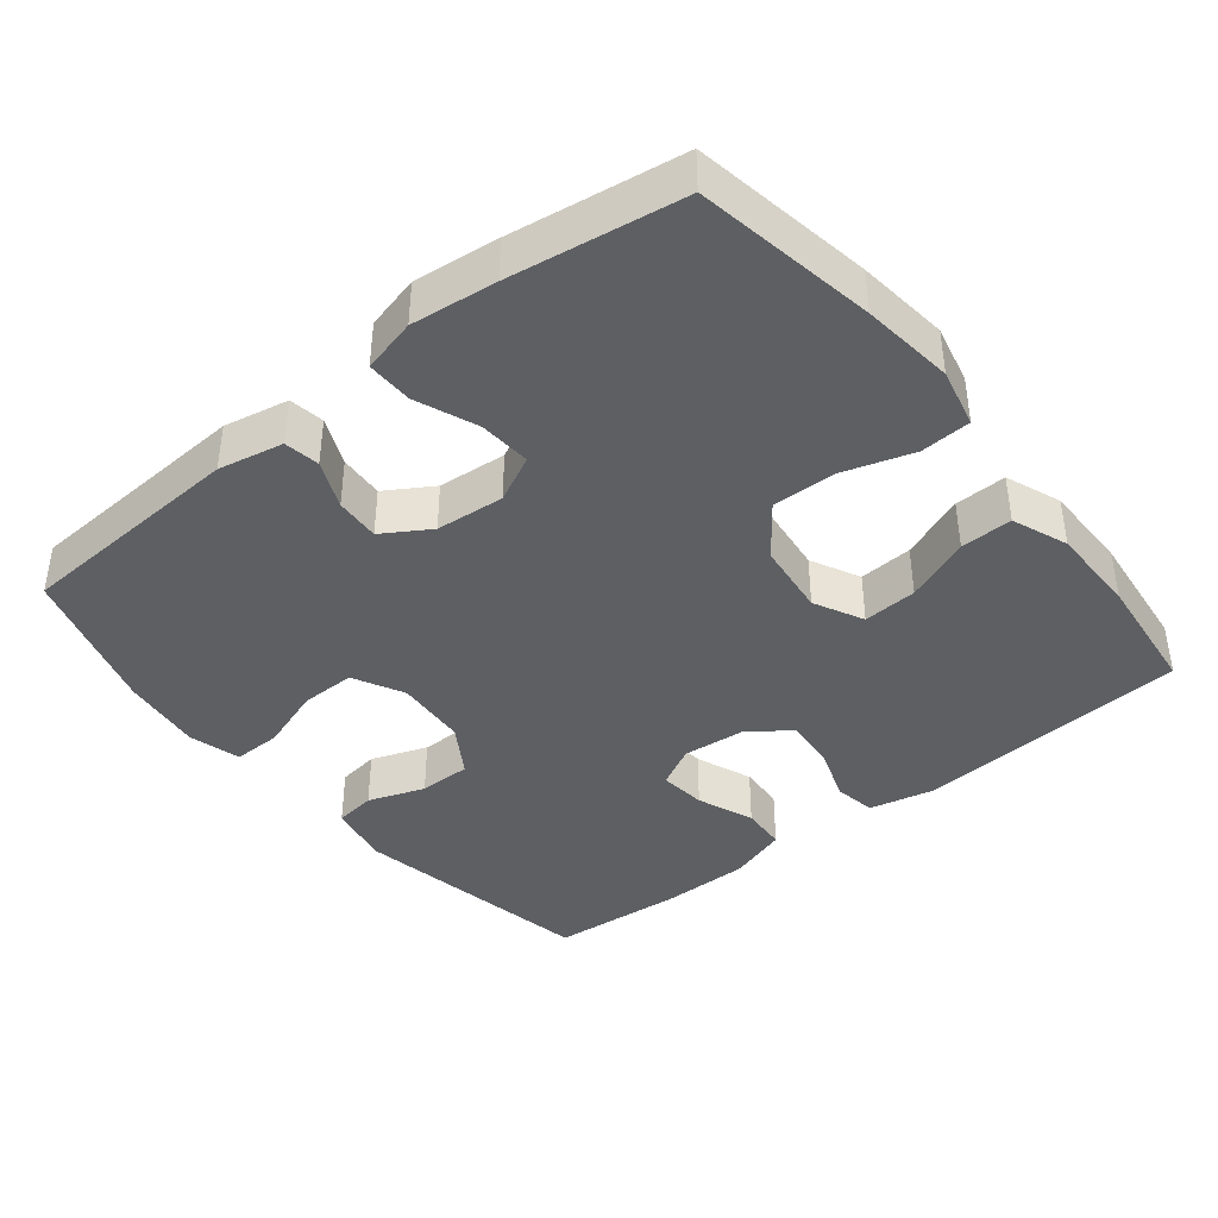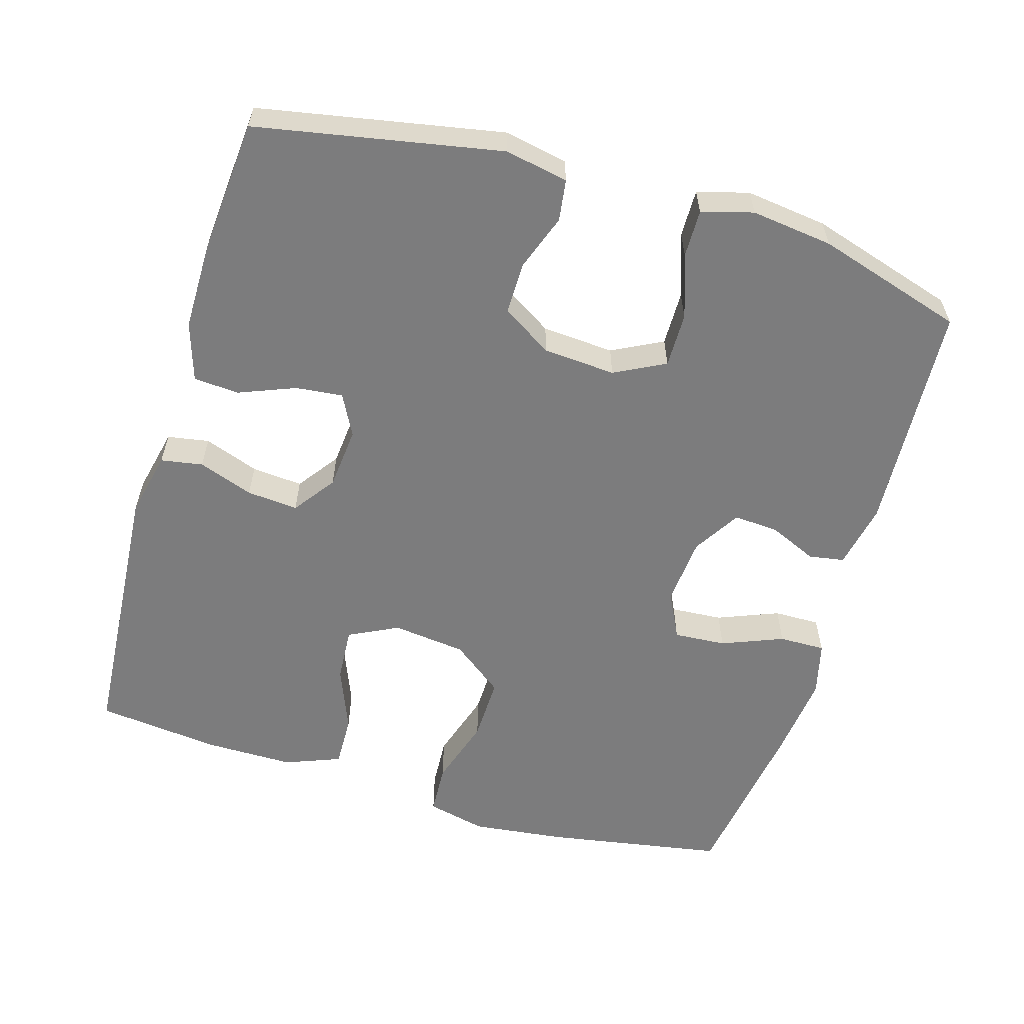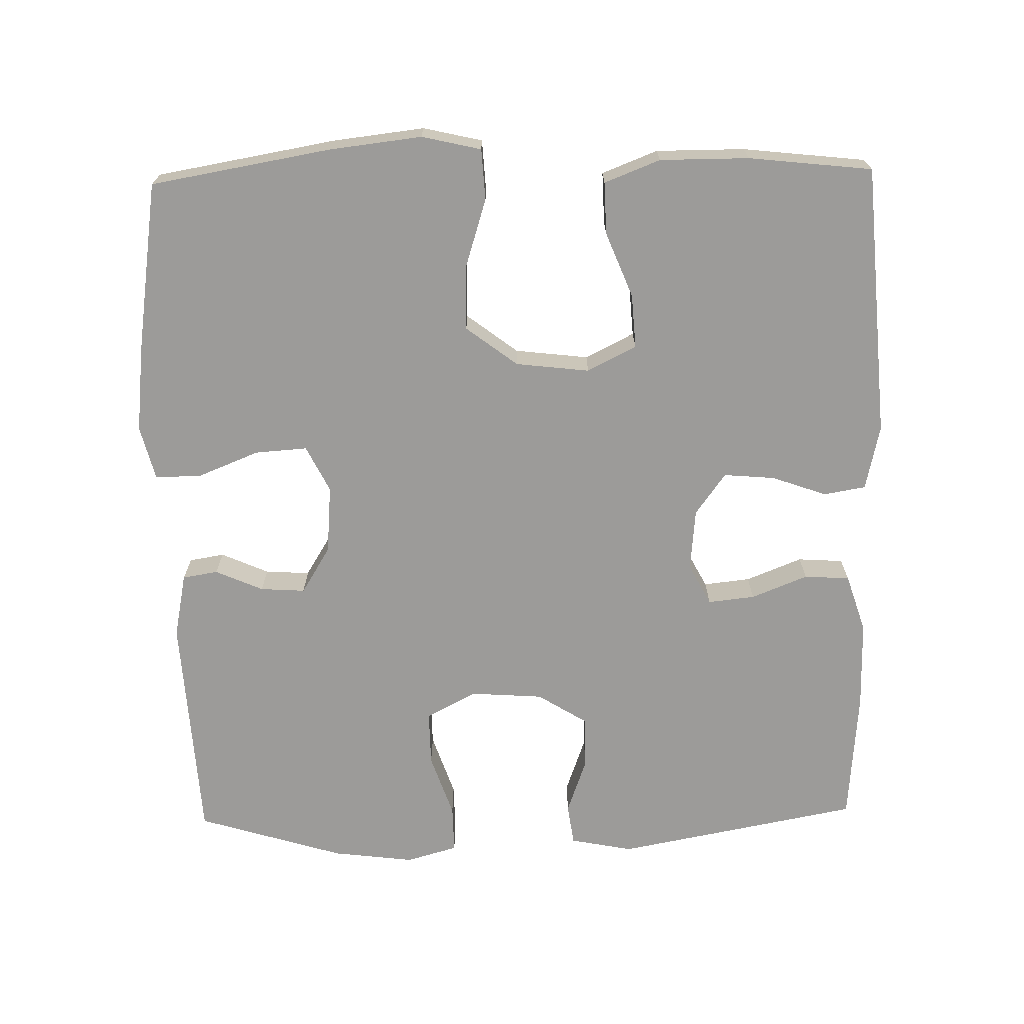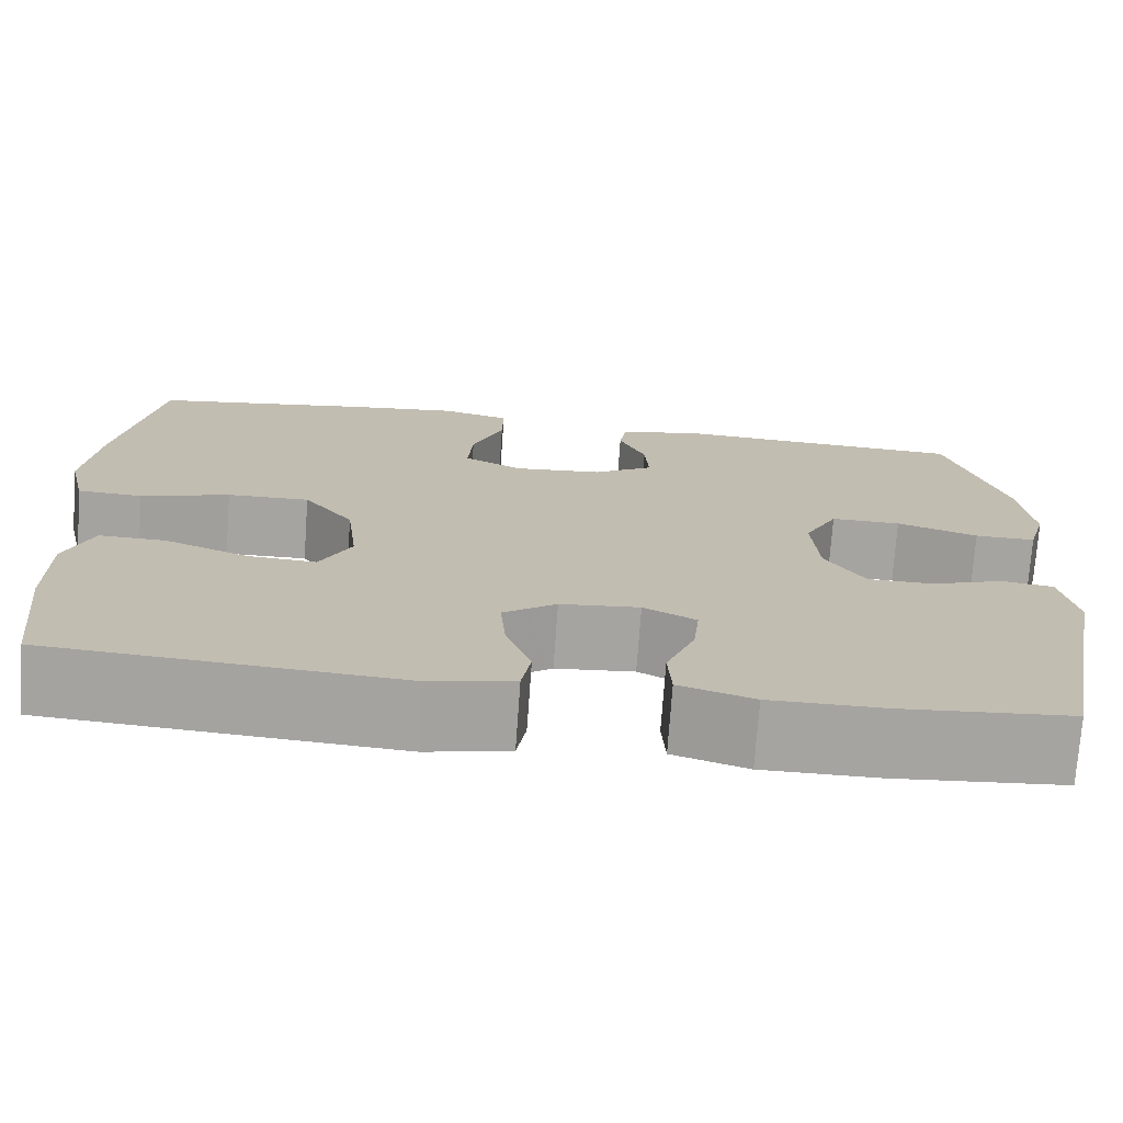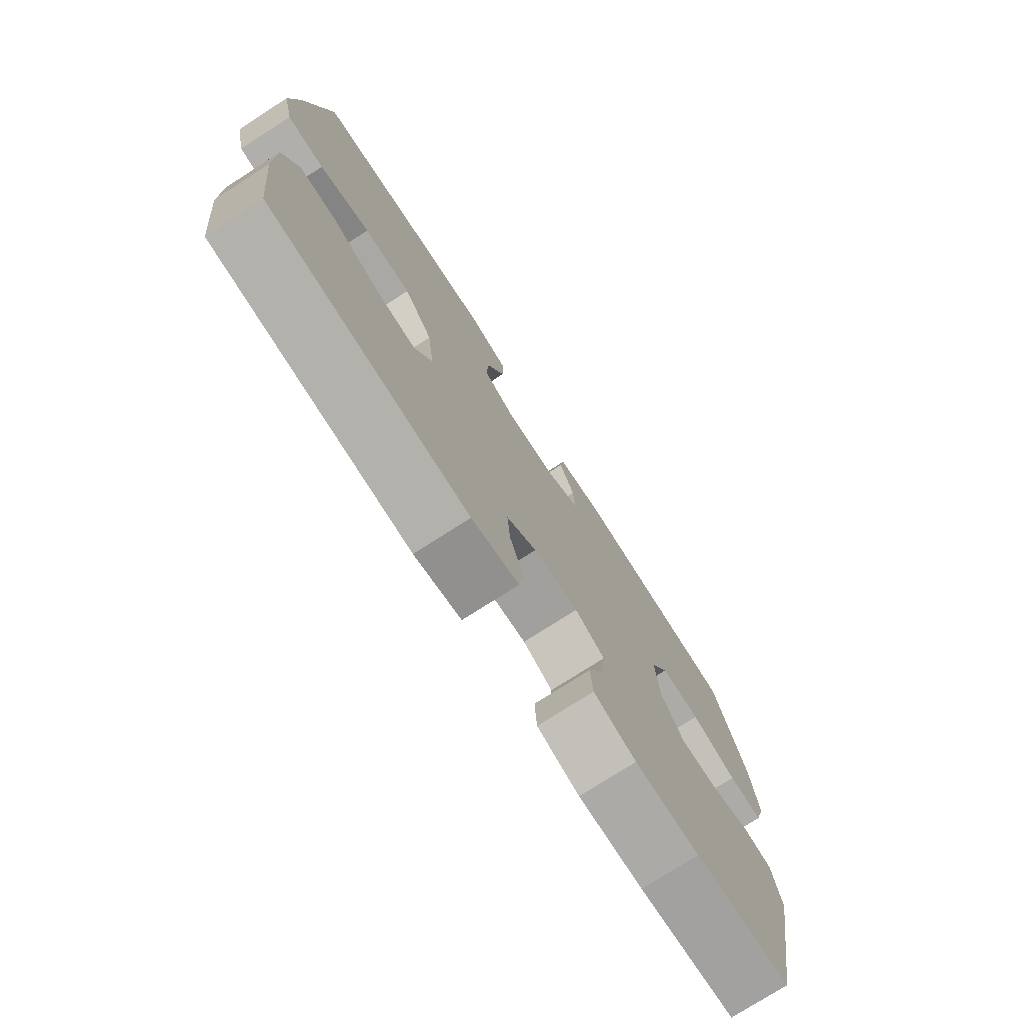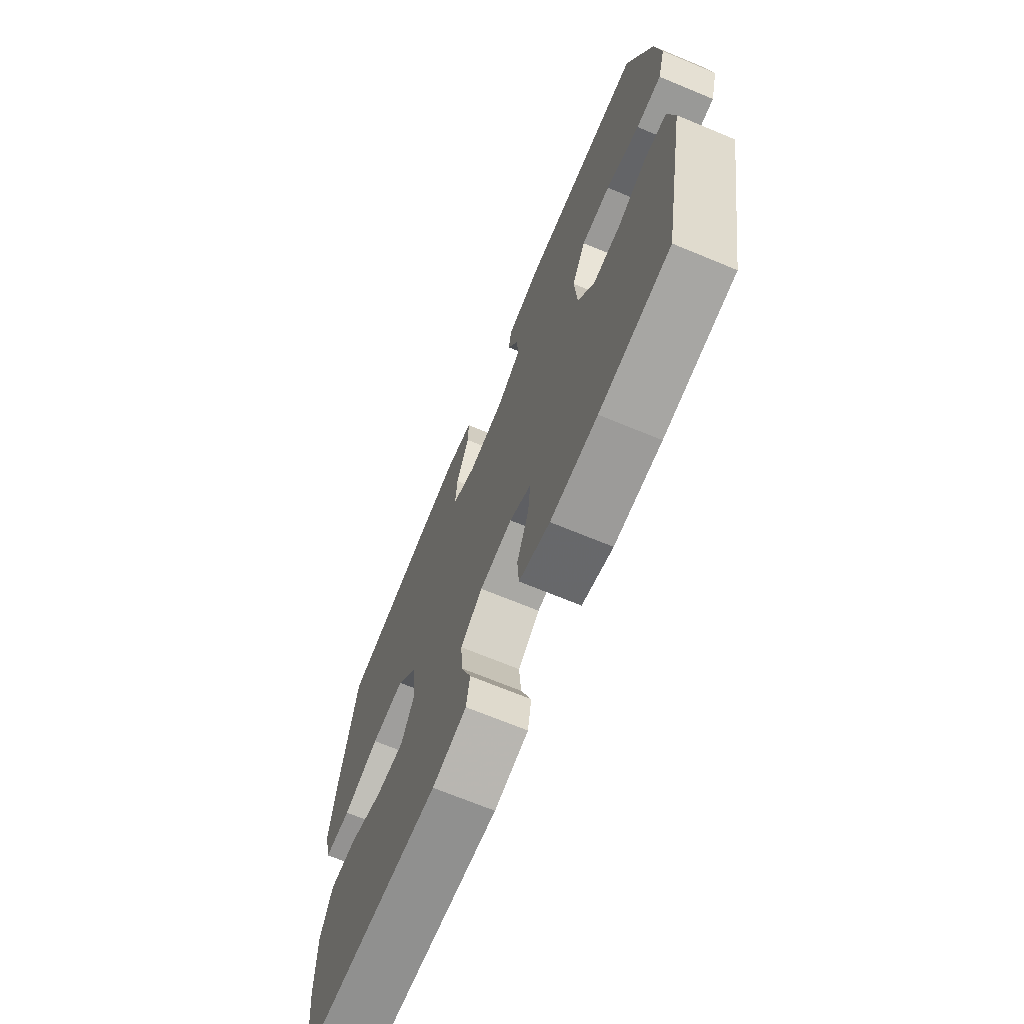
<metadata>
{"format":"obj","ext":"obj","renderer":"f3d","projection":"perspective","resolution":1024,"background":"white","views":[{"elev":-40.3,"azim":38.7,"up":"+Y"},{"elev":-58.8,"azim":-106.6,"up":"+Y"},{"elev":-69.7,"azim":91.2,"up":"+Y"},{"elev":-73.4,"azim":175.9,"up":"+Z"},{"elev":-75.9,"azim":122.7,"up":"+Z"},{"elev":-69.7,"azim":-112.5,"up":"+Z"}]}
</metadata>
<code>
v 0.5 0.07 0.5
v 0.543 0.07 0.251
v 0.558 0.07 0.123
v 0.539 0.07 0.041
v 0.469 0.07 0.037
v 0.373 0.07 0.067
v 0.284 0.07 0.069
v 0.23 0.07 -0.002
v 0.218 0.07 -0.104
v 0.252 0.07 -0.172
v 0.327 0.07 -0.167
v 0.417 0.07 -0.131
v 0.489 0.07 -0.129
v 0.519 0.07 -0.206
v 0.519 0.07 -0.329
v 0.5 0.07 -0.5
v 0.122 0.07 -0.528
v 0.032 0.07 -0.508
v 0.022 0.07 -0.45
v 0.049 0.07 -0.374
v 0.055 0.07 -0.303
v -0.003 0.07 -0.261
v -0.089 0.07 -0.253
v -0.146 0.07 -0.283
v -0.139 0.07 -0.348
v -0.108 0.07 -0.426
v -0.112 0.07 -0.489
v -0.193 0.07 -0.515
v -0.316 0.07 -0.515
v -0.5 0.07 -0.5
v -0.564 0.07 -0.162
v -0.547 0.07 -0.075
v -0.49 0.07 -0.067
v -0.412 0.07 -0.095
v -0.34 0.07 -0.095
v -0.297 0.07 -0.026
v -0.29 0.07 0.074
v -0.326 0.07 0.144
v -0.402 0.07 0.143
v -0.49 0.07 0.113
v -0.556 0.07 0.112
v -0.576 0.07 0.183
v -0.562 0.07 0.296
v -0.5 0.07 0.5
v -0.18 0.07 0.519
v -0.09 0.07 0.501
v -0.082 0.07 0.452
v -0.111 0.07 0.386
v -0.115 0.07 0.324
v -0.05 0.07 0.284
v 0.045 0.07 0.276
v 0.109 0.07 0.308
v 0.104 0.07 0.38
v 0.07 0.07 0.465
v 0.069 0.07 0.529
v 0.144 0.07 0.548
v 0.262 0.07 0.535
v 0.5 0 0.5
v 0.543 0 0.251
v 0.558 0 0.123
v 0.539 0 0.041
v 0.469 0 0.037
v 0.373 0 0.067
v 0.284 0 0.069
v 0.23 0 -0.002
v 0.218 0 -0.104
v 0.252 0 -0.172
v 0.327 0 -0.167
v 0.417 0 -0.131
v 0.489 0 -0.129
v 0.519 0 -0.206
v 0.519 0 -0.329
v 0.5 0 -0.5
v 0.122 0 -0.528
v 0.032 0 -0.508
v 0.022 0 -0.45
v 0.049 0 -0.374
v 0.055 0 -0.303
v -0.003 0 -0.261
v -0.089 0 -0.253
v -0.146 0 -0.283
v -0.139 0 -0.348
v -0.108 0 -0.426
v -0.112 0 -0.489
v -0.193 0 -0.515
v -0.316 0 -0.515
v -0.5 0 -0.5
v -0.564 0 -0.162
v -0.547 0 -0.075
v -0.49 0 -0.067
v -0.412 0 -0.095
v -0.34 0 -0.095
v -0.297 0 -0.026
v -0.29 0 0.074
v -0.326 0 0.144
v -0.402 0 0.143
v -0.49 0 0.113
v -0.556 0 0.112
v -0.576 0 0.183
v -0.562 0 0.296
v -0.5 0 0.5
v -0.18 0 0.519
v -0.09 0 0.501
v -0.082 0 0.452
v -0.111 0 0.386
v -0.115 0 0.324
v -0.05 0 0.284
v 0.045 0 0.276
v 0.109 0 0.308
v 0.104 0 0.38
v 0.07 0 0.465
v 0.069 0 0.529
v 0.144 0 0.548
v 0.262 0 0.535
f 53 54 55 56
f 52 53 56 57
f 45 46 47 48
f 45 48 49
f 44 45 49
f 43 44 49 50
f 39 40 41 42
f 38 39 42 43
f 31 32 33 34
f 31 34 35
f 30 31 35
f 29 30 35 36
f 25 26 27 28
f 24 25 28 29
f 17 18 19 20
f 17 20 21
f 16 17 21
f 15 16 21 22
f 11 12 13 14
f 10 11 14 15
f 3 4 5 6
f 3 6 7
f 2 3 7
f 52 57 1 2
f 51 52 2 7
f 38 43 50 51
f 37 38 51 7
f 24 29 36 37
f 23 24 37 7
f 22 23 7 8
f 10 15 22
f 9 10 22
f 8 9 22
f 113 112 111 110
f 114 113 110 109
f 105 104 103 102
f 106 105 102
f 106 102 101
f 107 106 101 100
f 99 98 97 96
f 100 99 96 95
f 91 90 89 88
f 92 91 88
f 92 88 87
f 93 92 87 86
f 85 84 83 82
f 86 85 82 81
f 77 76 75 74
f 78 77 74
f 78 74 73
f 79 78 73 72
f 71 70 69 68
f 72 71 68 67
f 63 62 61 60
f 64 63 60
f 64 60 59
f 59 58 114 109
f 64 59 109 108
f 108 107 100 95
f 64 108 95 94
f 94 93 86 81
f 64 94 81 80
f 65 64 80 79
f 79 72 67
f 79 67 66
f 79 66 65
f 1 58 59 2
f 2 59 60 3
f 3 60 61 4
f 4 61 62 5
f 5 62 63 6
f 6 63 64 7
f 7 64 65 8
f 8 65 66 9
f 9 66 67 10
f 10 67 68 11
f 11 68 69 12
f 12 69 70 13
f 13 70 71 14
f 14 71 72 15
f 15 72 73 16
f 16 73 74 17
f 17 74 75 18
f 18 75 76 19
f 19 76 77 20
f 20 77 78 21
f 21 78 79 22
f 22 79 80 23
f 23 80 81 24
f 24 81 82 25
f 25 82 83 26
f 26 83 84 27
f 27 84 85 28
f 28 85 86 29
f 29 86 87 30
f 30 87 88 31
f 31 88 89 32
f 32 89 90 33
f 33 90 91 34
f 34 91 92 35
f 35 92 93 36
f 36 93 94 37
f 37 94 95 38
f 38 95 96 39
f 39 96 97 40
f 40 97 98 41
f 41 98 99 42
f 42 99 100 43
f 43 100 101 44
f 44 101 102 45
f 45 102 103 46
f 46 103 104 47
f 47 104 105 48
f 48 105 106 49
f 49 106 107 50
f 50 107 108 51
f 51 108 109 52
f 52 109 110 53
f 53 110 111 54
f 54 111 112 55
f 55 112 113 56
f 56 113 114 57
f 57 114 58 1

</code>
